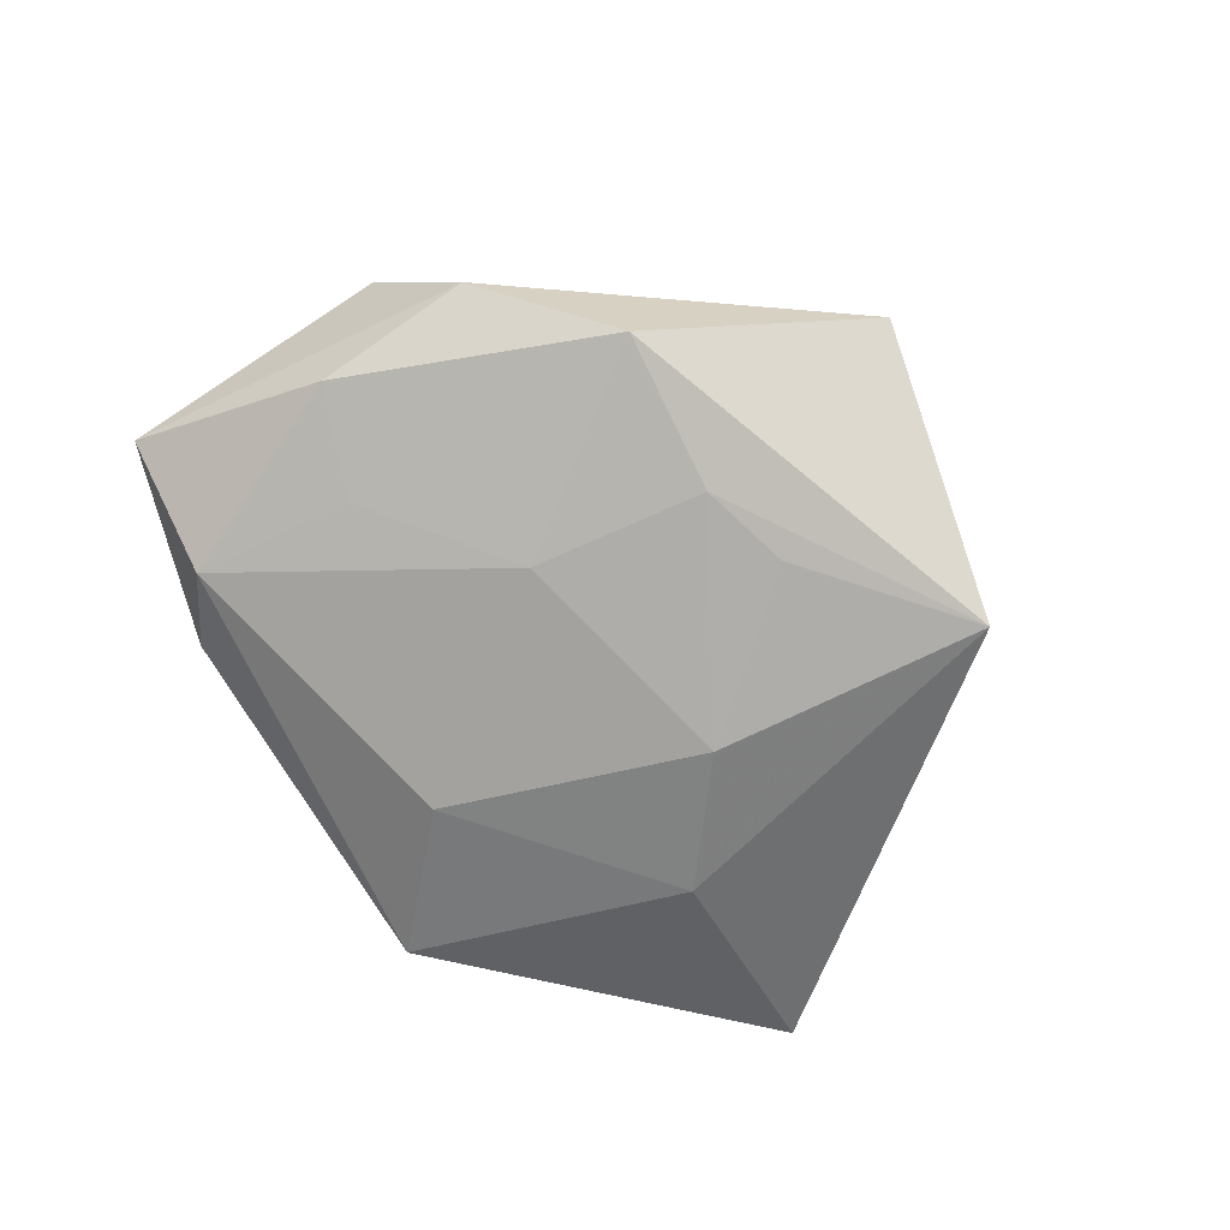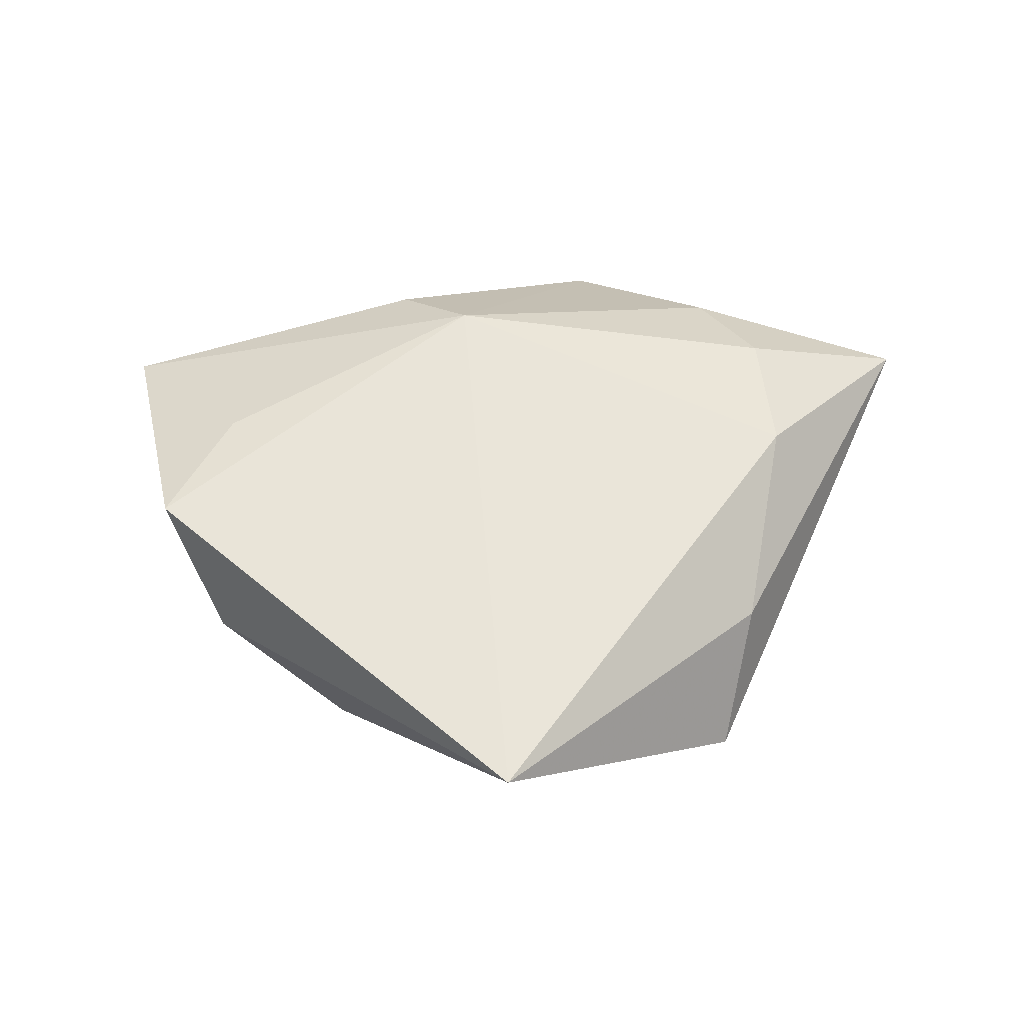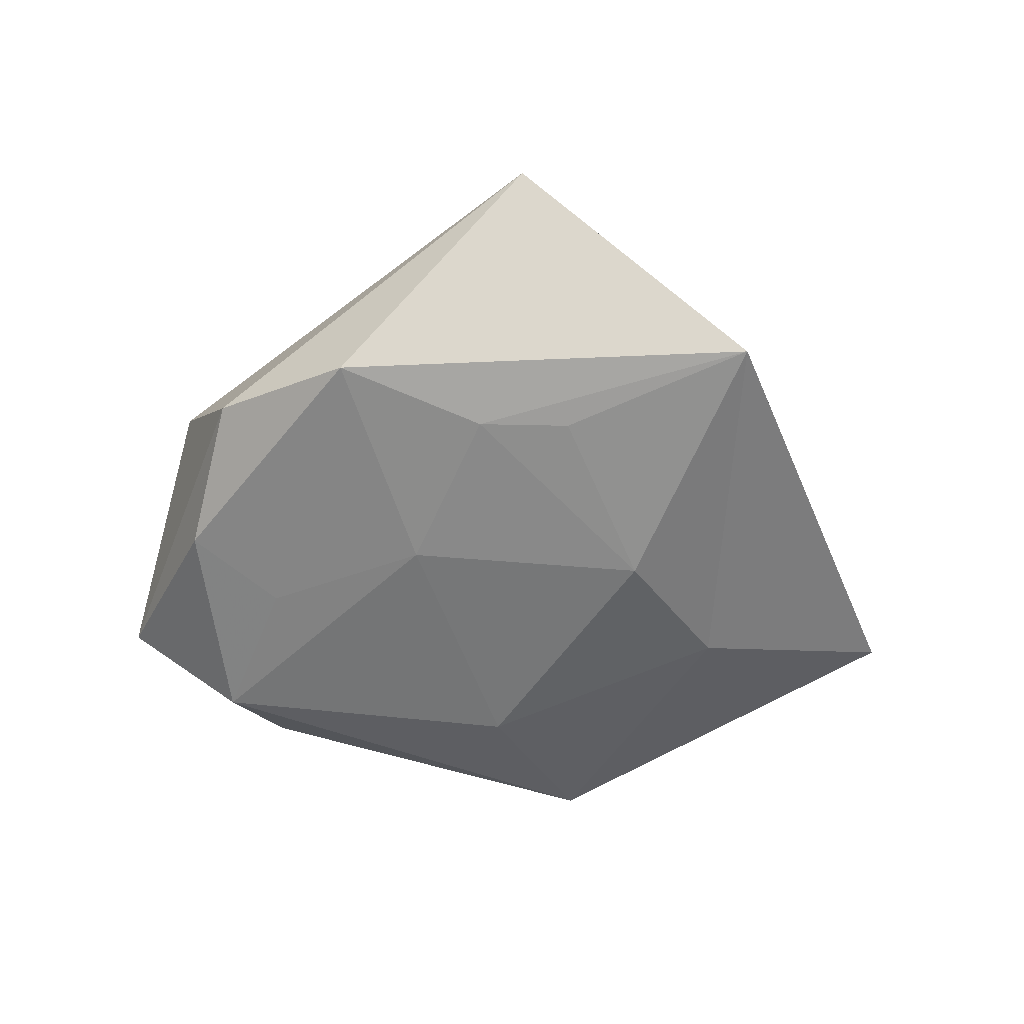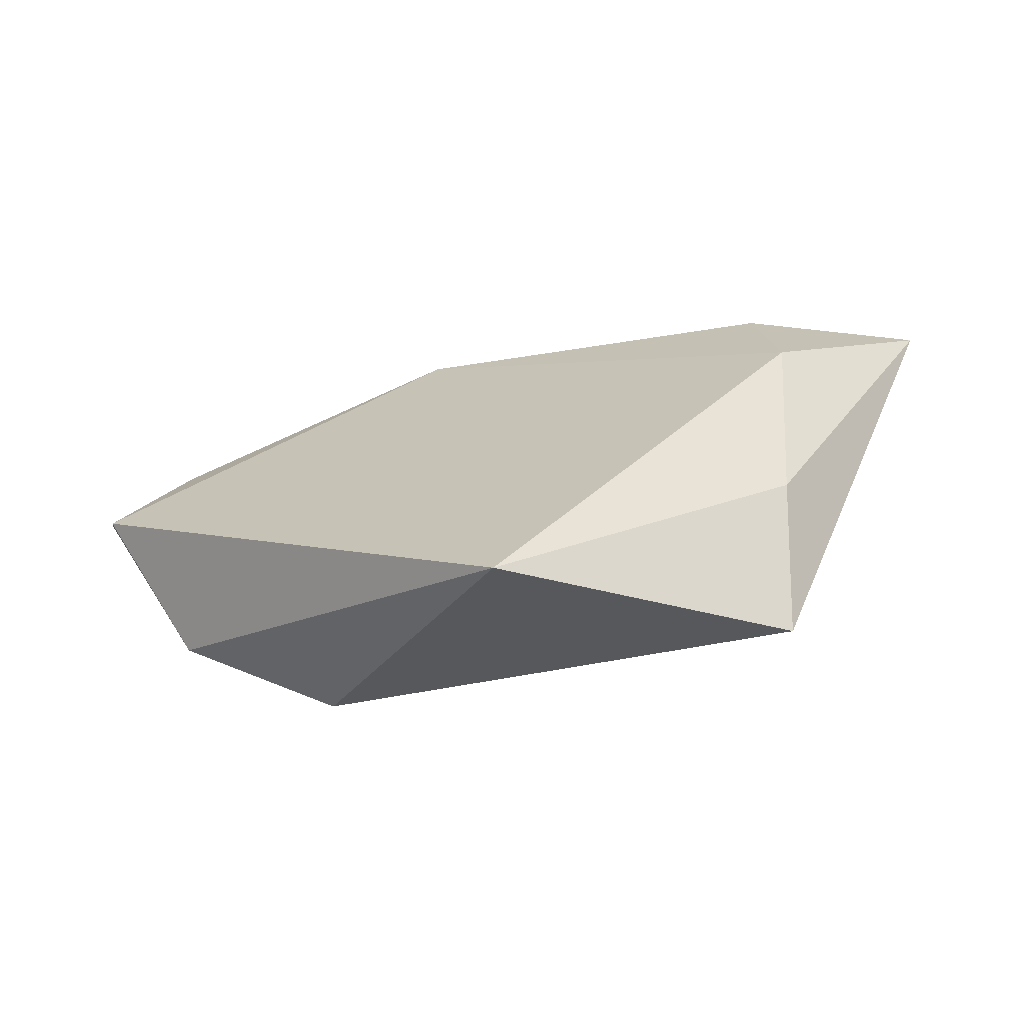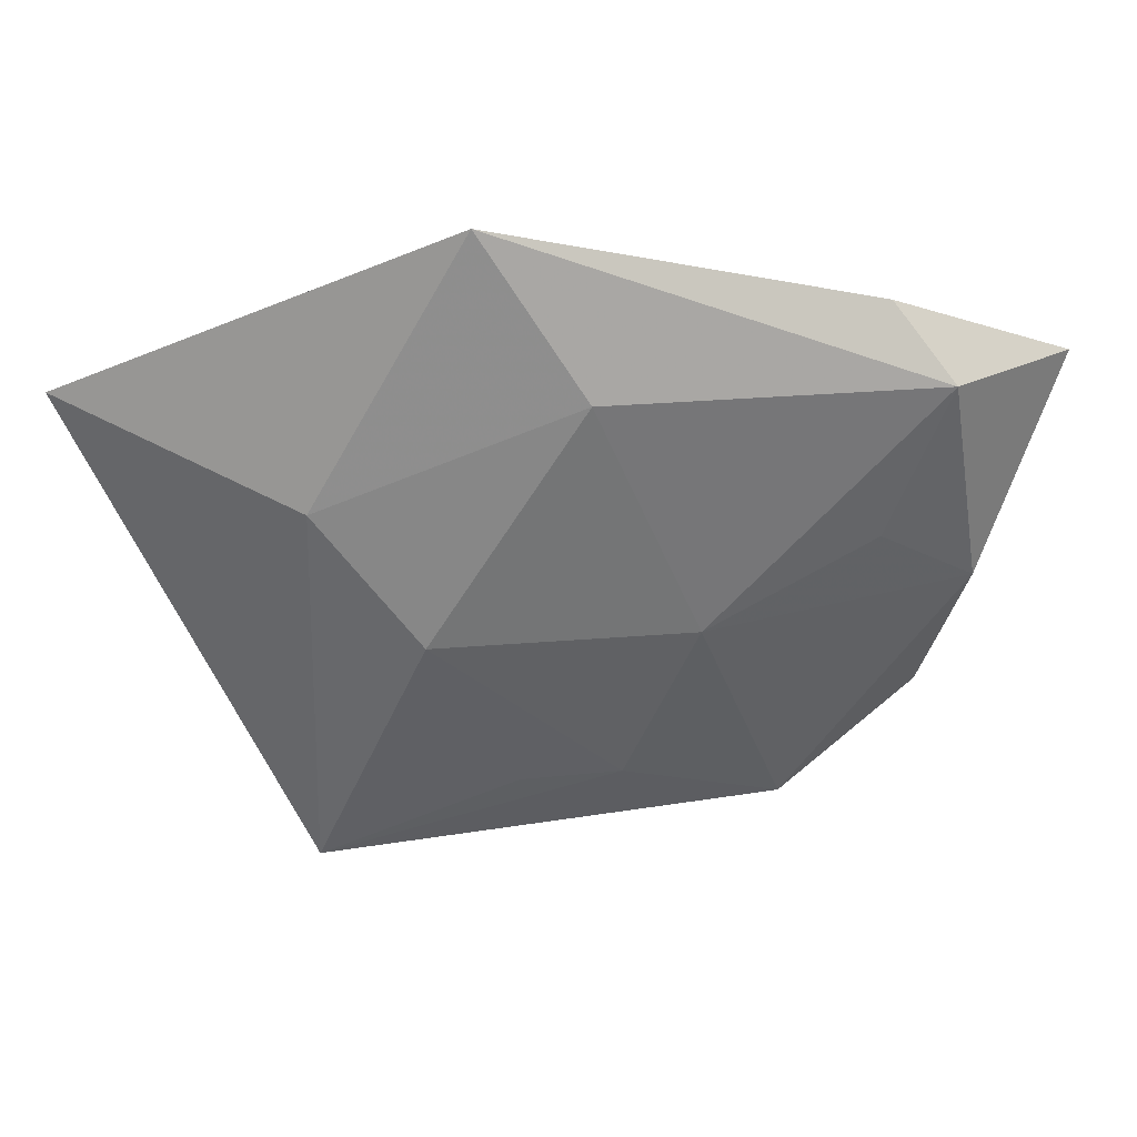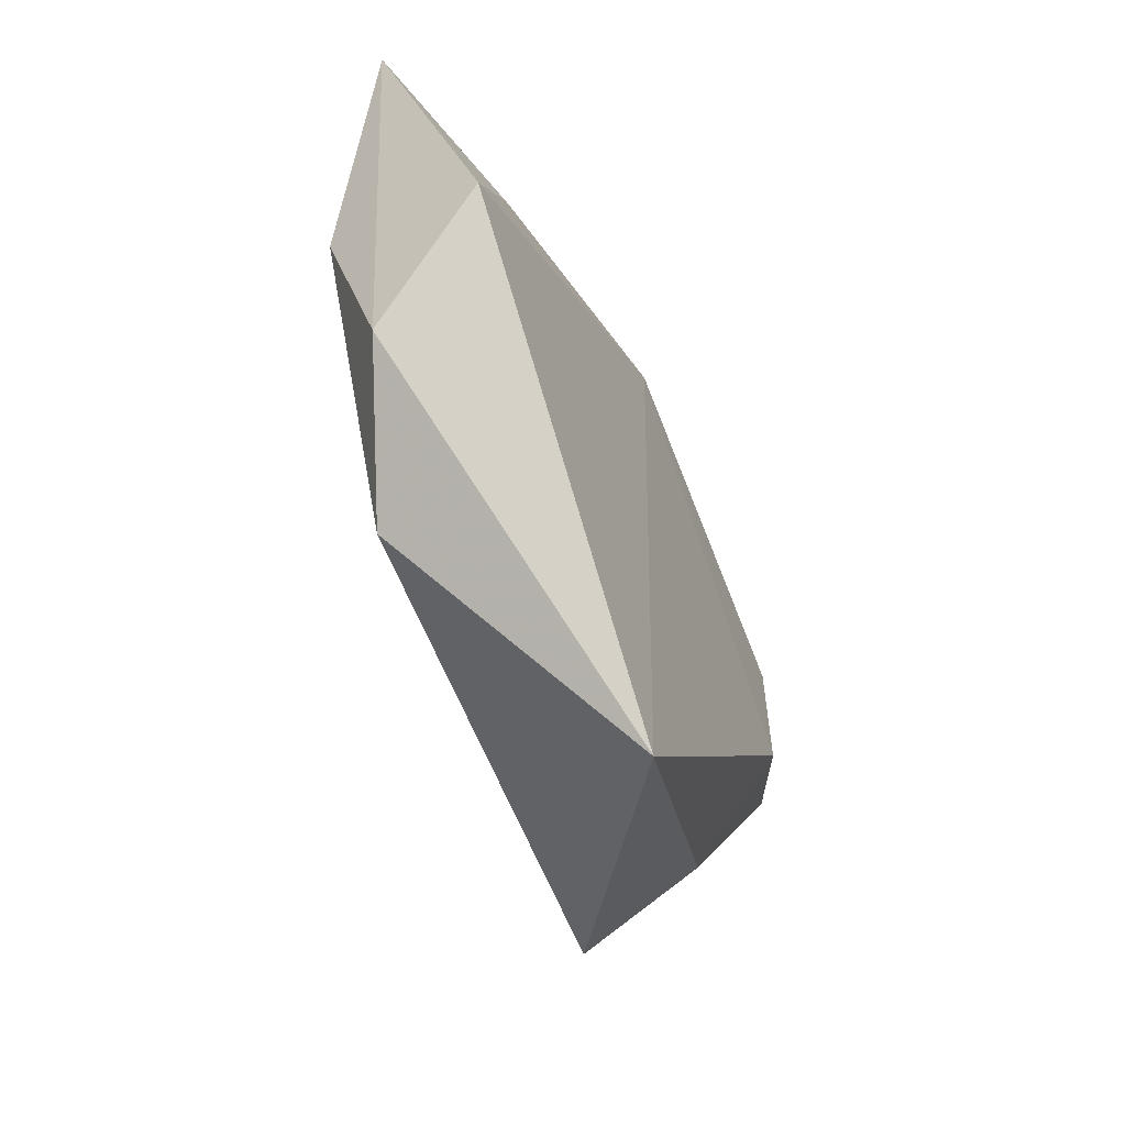
<metadata>
{"format":"obj","ext":"obj","renderer":"f3d","projection":"perspective","resolution":1024,"background":"white","views":[{"elev":-74.6,"azim":-43.7,"up":"+Z"},{"elev":56.3,"azim":0.7,"up":"+Z"},{"elev":-61.1,"azim":-1.6,"up":"+Z"},{"elev":-72.0,"azim":12.3,"up":"+Y"},{"elev":38.0,"azim":173.7,"up":"+Y"},{"elev":-62.4,"azim":-66.3,"up":"+Y"}]}
</metadata>
<code>
v -0.01157 -0.002633 -0.01338
v -0.03927 -0.0201 -0.003676
v 0.03589 -0.02077 0.00186
v 0.01926 -0.001491 -0.01438
v 0.03119 0.01423 -0.009481
v 0.0007045 0.02756 -0.01174
v 0.05847 0.02304 0.004089
v -0.03228 0.03386 -0.004362
v -0.0435 -0.001132 -0.00824
v -0.005418 0.02276 0.01391
v -0.02206 -0.0301 -0.01071
v -0.04649 -0.01041 0.01134
v -0.03182 0.006896 -0.0104
v 0.03021 0.031 0.006271
v 0.03269 -0.03427 -0.01122
v -0.03892 0.02573 -0.009593
v 0.03745 0.01842 0.01225
v -0.002998 -0.02317 -0.01285
v 0.001999 -0.05119 0.009499
v -0.03843 0.004893 0.01069
v -0.01475 0.03138 0.007079
v -0.05463 0.02198 0.001821
v 0.01242 0.04585 -0.005168
v 0.008978 -0.02328 -0.01292
v 0.03975 0.002997 0.01157
f 2 11 19
f 19 11 15
f 19 10 12
f 12 2 19
f 22 2 12
f 25 10 19
f 6 16 23
f 1 16 6
f 9 2 22
f 22 16 9
f 11 2 9
f 9 1 11
f 7 15 5
f 6 23 5
f 5 23 7
f 20 10 22
f 22 12 20
f 20 12 10
f 17 25 7
f 10 25 17
f 3 15 7
f 7 25 3
f 19 15 3
f 3 25 19
f 22 10 21
f 10 23 21
f 18 15 11
f 11 1 18
f 16 1 13
f 13 9 16
f 1 9 13
f 6 5 4
f 4 5 15
f 4 1 6
f 4 18 1
f 14 23 10
f 10 17 14
f 7 23 14
f 14 17 7
f 22 21 8
f 8 21 23
f 8 16 22
f 8 23 16
f 15 18 24
f 24 4 15
f 18 4 24

</code>
